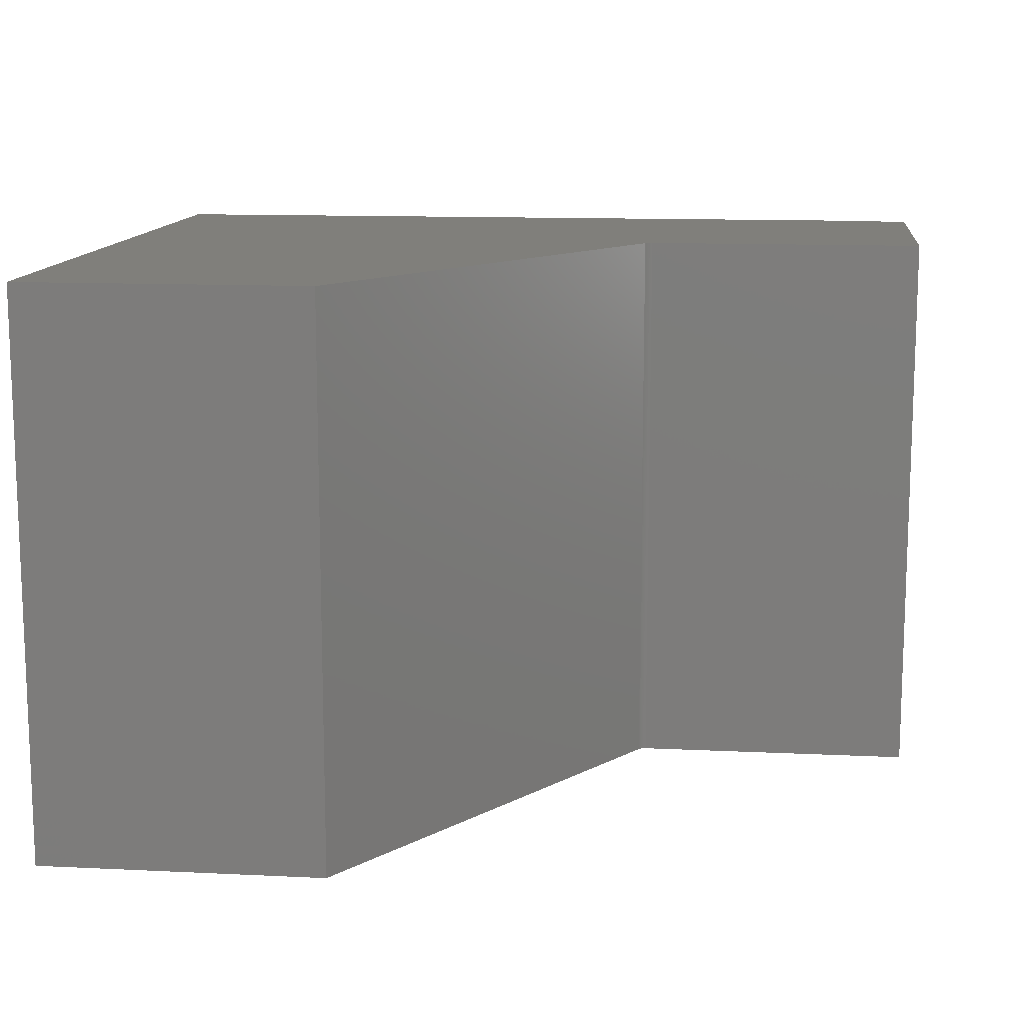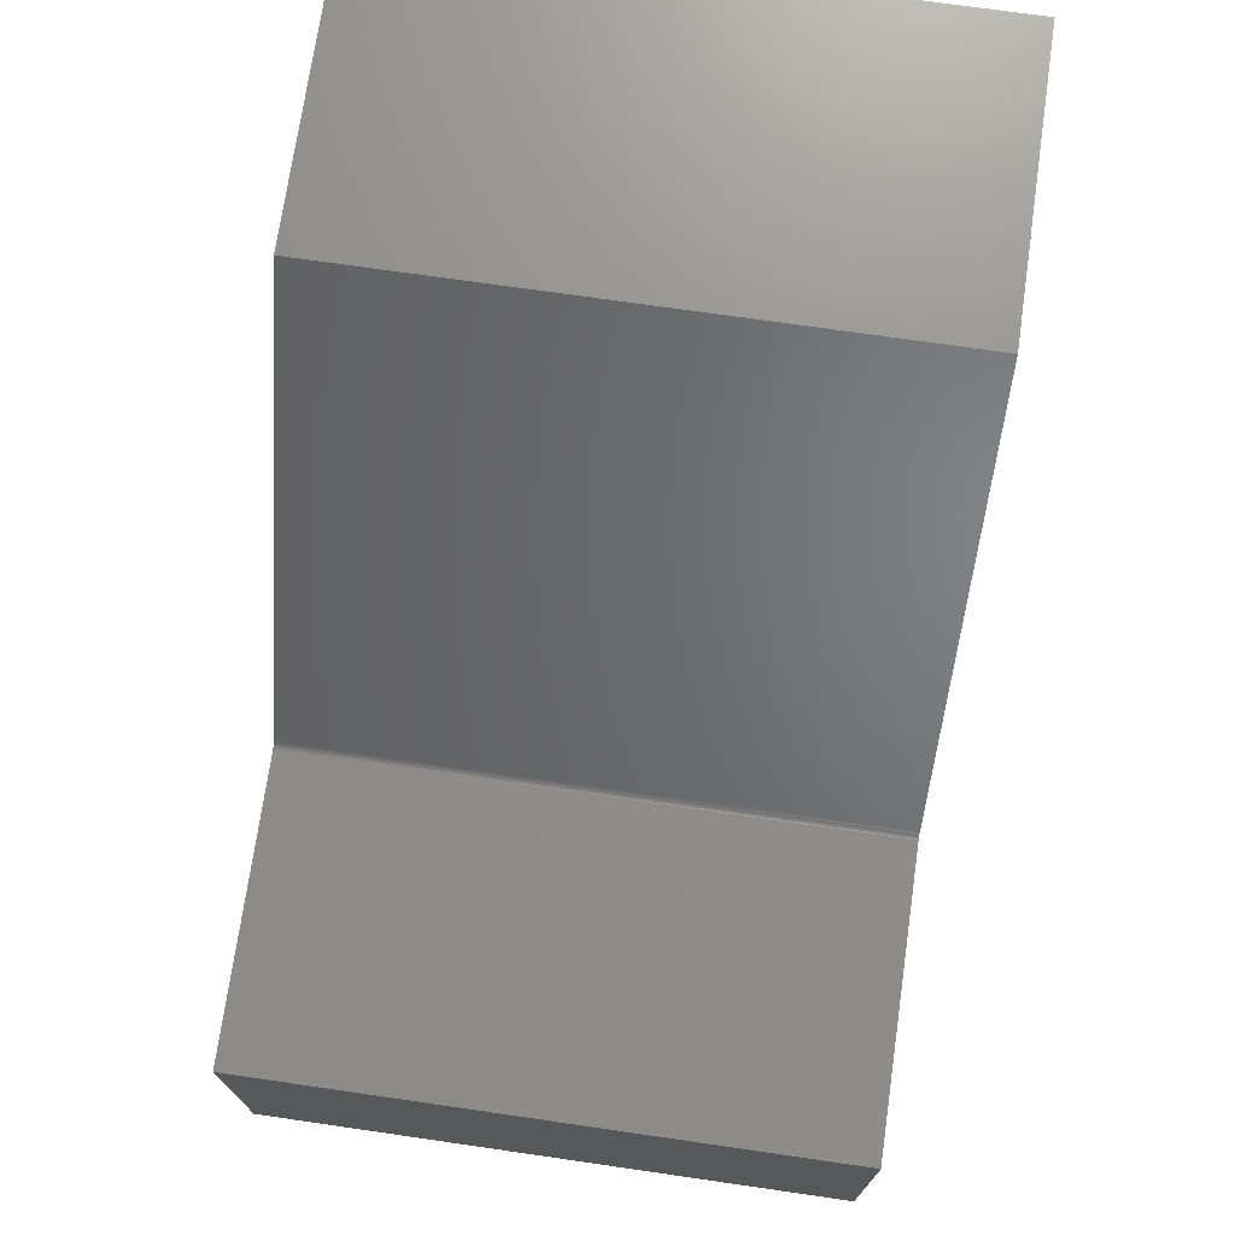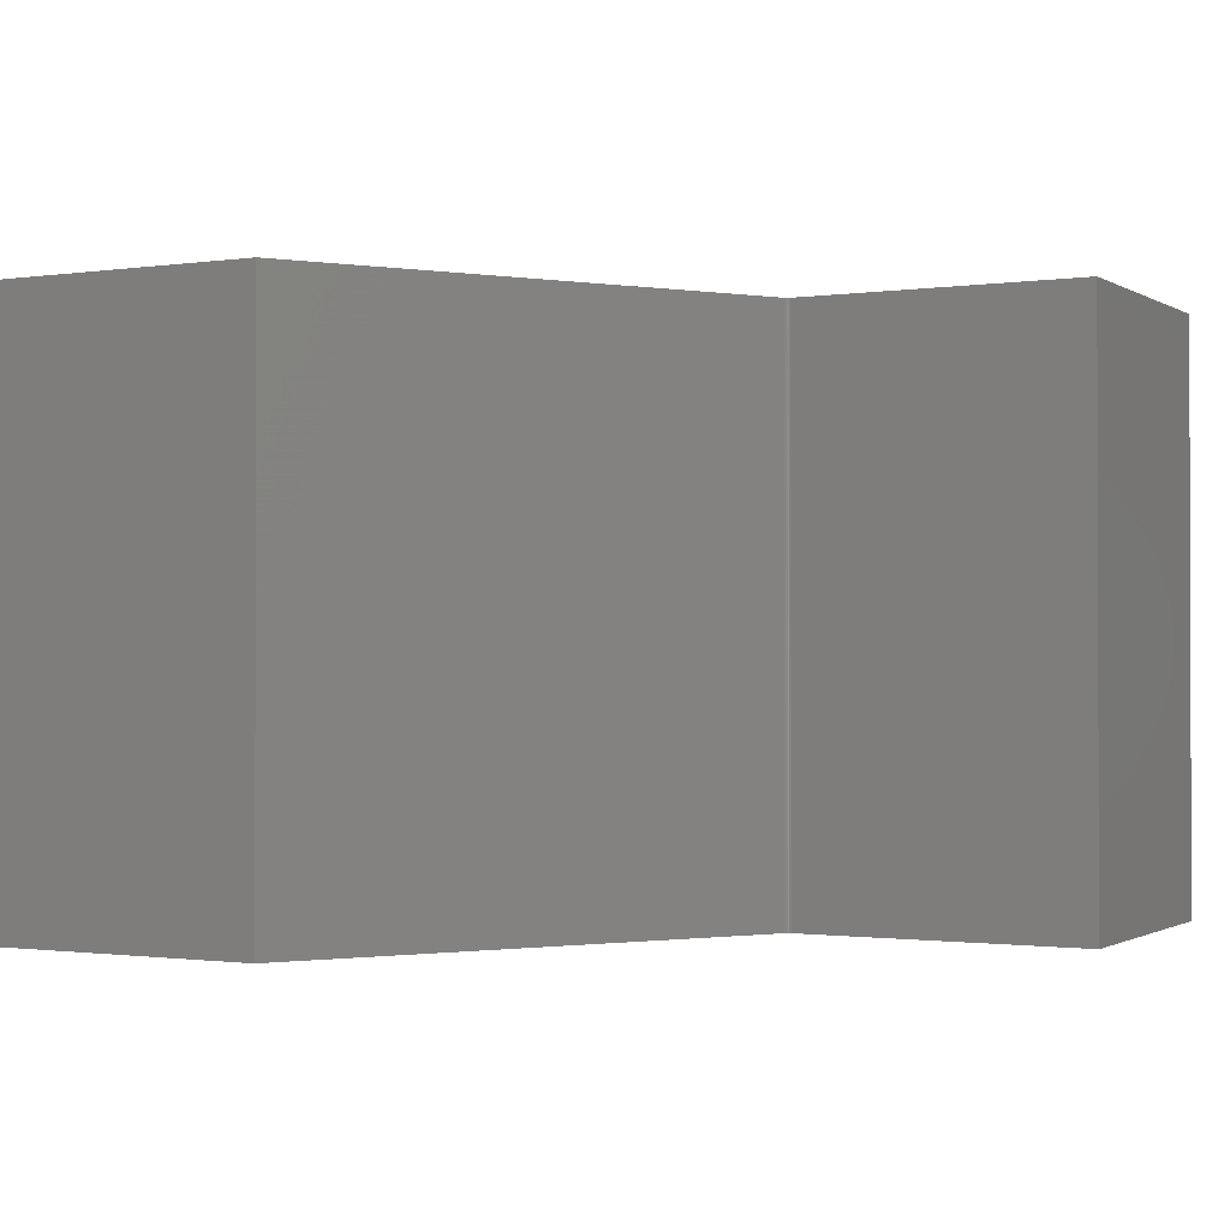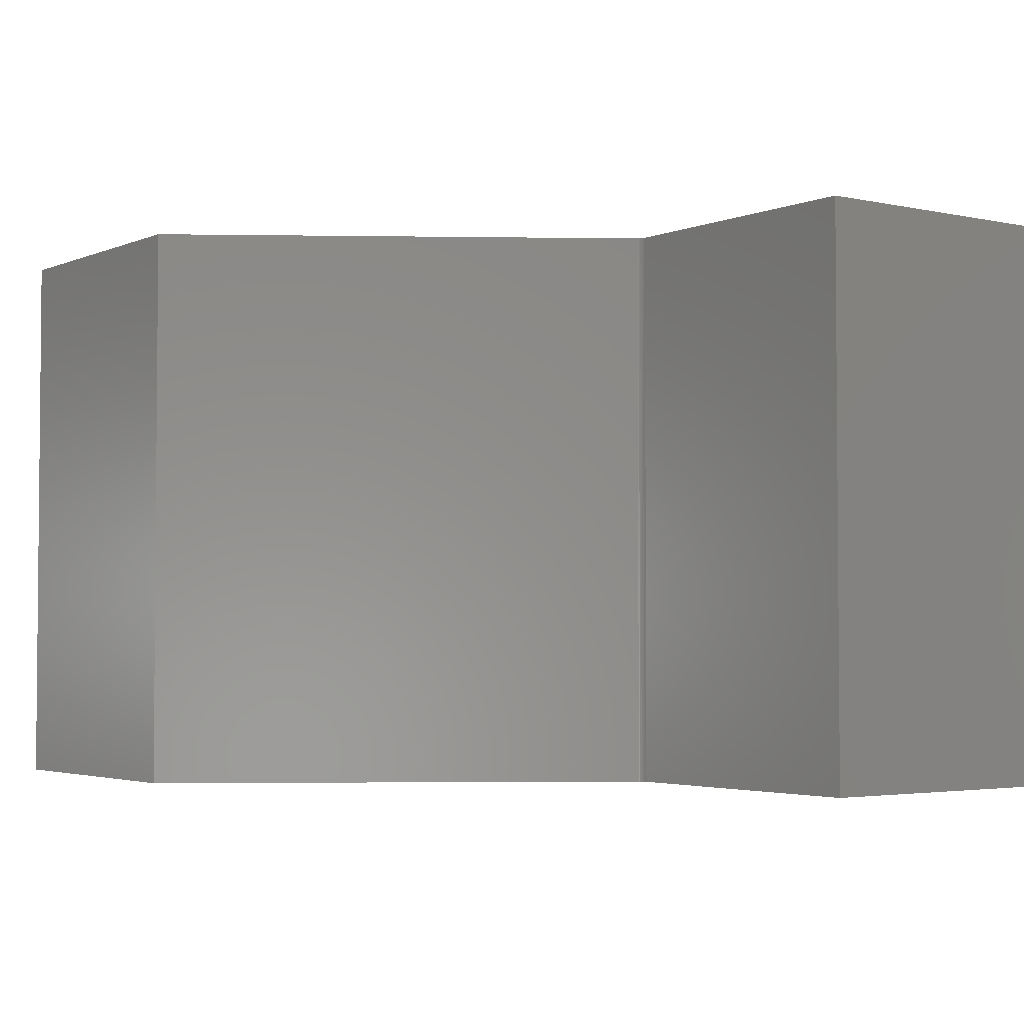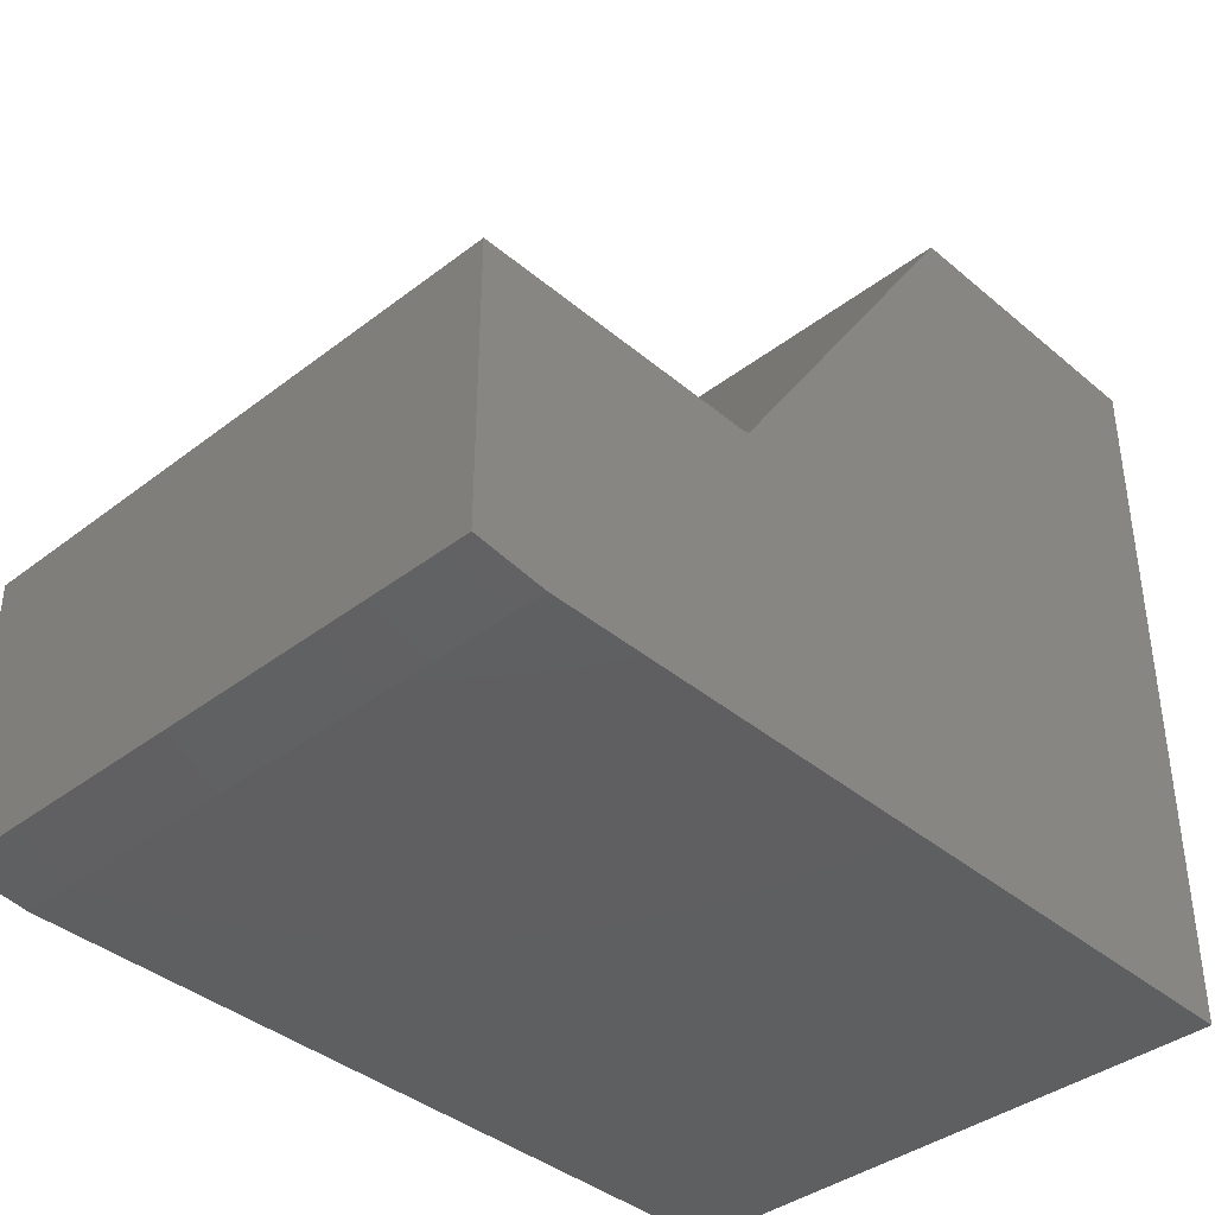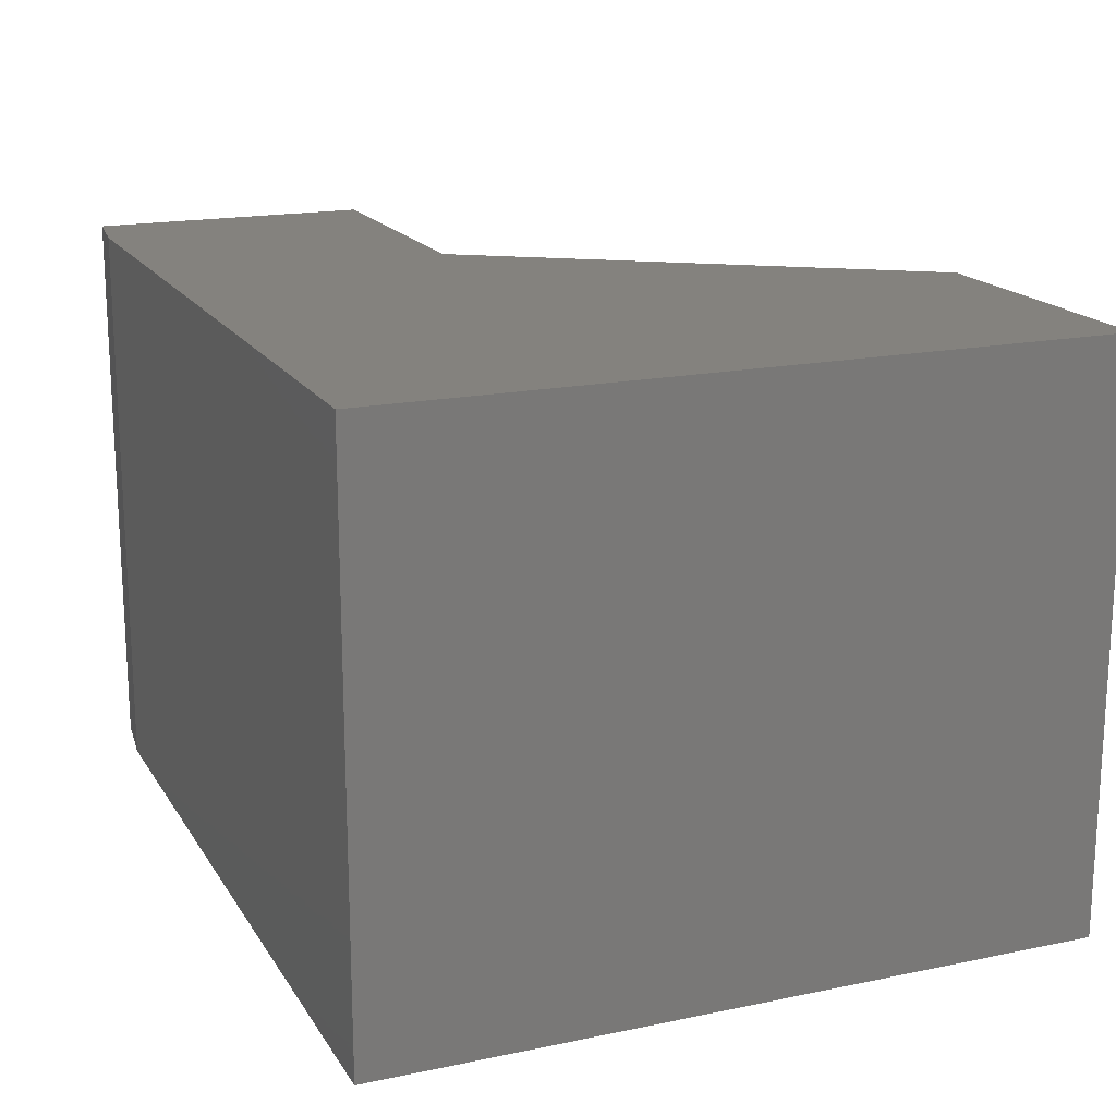
<metadata>
{"format":"stl","ext":"stl","renderer":"f3d","projection":"perspective","resolution":1024,"background":"white","views":[{"elev":12.6,"azim":6.4,"up":"+Y"},{"elev":72.7,"azim":98.2,"up":"+Z"},{"elev":-1.0,"azim":28.0,"up":"+Y"},{"elev":-3.1,"azim":53.7,"up":"+Y"},{"elev":-39.1,"azim":133.7,"up":"+Z"},{"elev":17.6,"azim":-112.3,"up":"+Y"}]}
</metadata>
<code>
# stl→obj: 26 verts, 48 faces
v 0.4951 0 0.2561
v 0.2526 0 0.6237
v 0.4951 -0.5 0.2561
v 0.2526 -0.5 0.6237
v 0.75 0 0.2526
v 0.5016 0 0.2526
v 0.75 -0.5 0.2526
v 0.5016 -0.5 0.2526
v 3.819e-17 0 0.6237
v 0 0 0
v 0.4958 0 0.2551
v 0.4968 0 0.2543
v 0.4979 0 0.2536
v 0.499 0 0.2531
v 0.5003 0 0.2527
v 0.75 0 0.007812
v 0.6875 0 -4.21e-17
v 3.819e-17 -0.5 0.6237
v 0 -0.5 0
v 0.6875 -0.5 -4.21e-17
v 0.75 -0.5 0.007812
v 0.5003 -0.5 0.2527
v 0.499 -0.5 0.2531
v 0.4979 -0.5 0.2536
v 0.4968 -0.5 0.2543
v 0.4958 -0.5 0.2551
f 1 2 3
f 3 2 4
f 5 6 7
f 7 6 8
f 2 1 9
f 10 9 1
f 10 1 11
f 10 11 12
f 10 12 13
f 10 13 14
f 10 14 15
f 10 15 6
f 10 6 5
f 10 5 16
f 10 16 17
f 18 3 4
f 19 20 21
f 19 21 7
f 19 7 8
f 19 8 22
f 19 22 23
f 19 23 24
f 19 24 25
f 19 25 26
f 19 26 3
f 19 3 18
f 13 23 14
f 14 23 22
f 14 22 15
f 15 22 8
f 15 8 6
f 23 13 24
f 24 13 12
f 24 12 25
f 25 12 11
f 25 11 26
f 26 11 1
f 26 1 3
f 16 5 21
f 21 5 7
f 19 10 20
f 20 10 17
f 20 17 21
f 21 17 16
f 18 9 19
f 19 9 10
f 2 9 4
f 4 9 18

</code>
